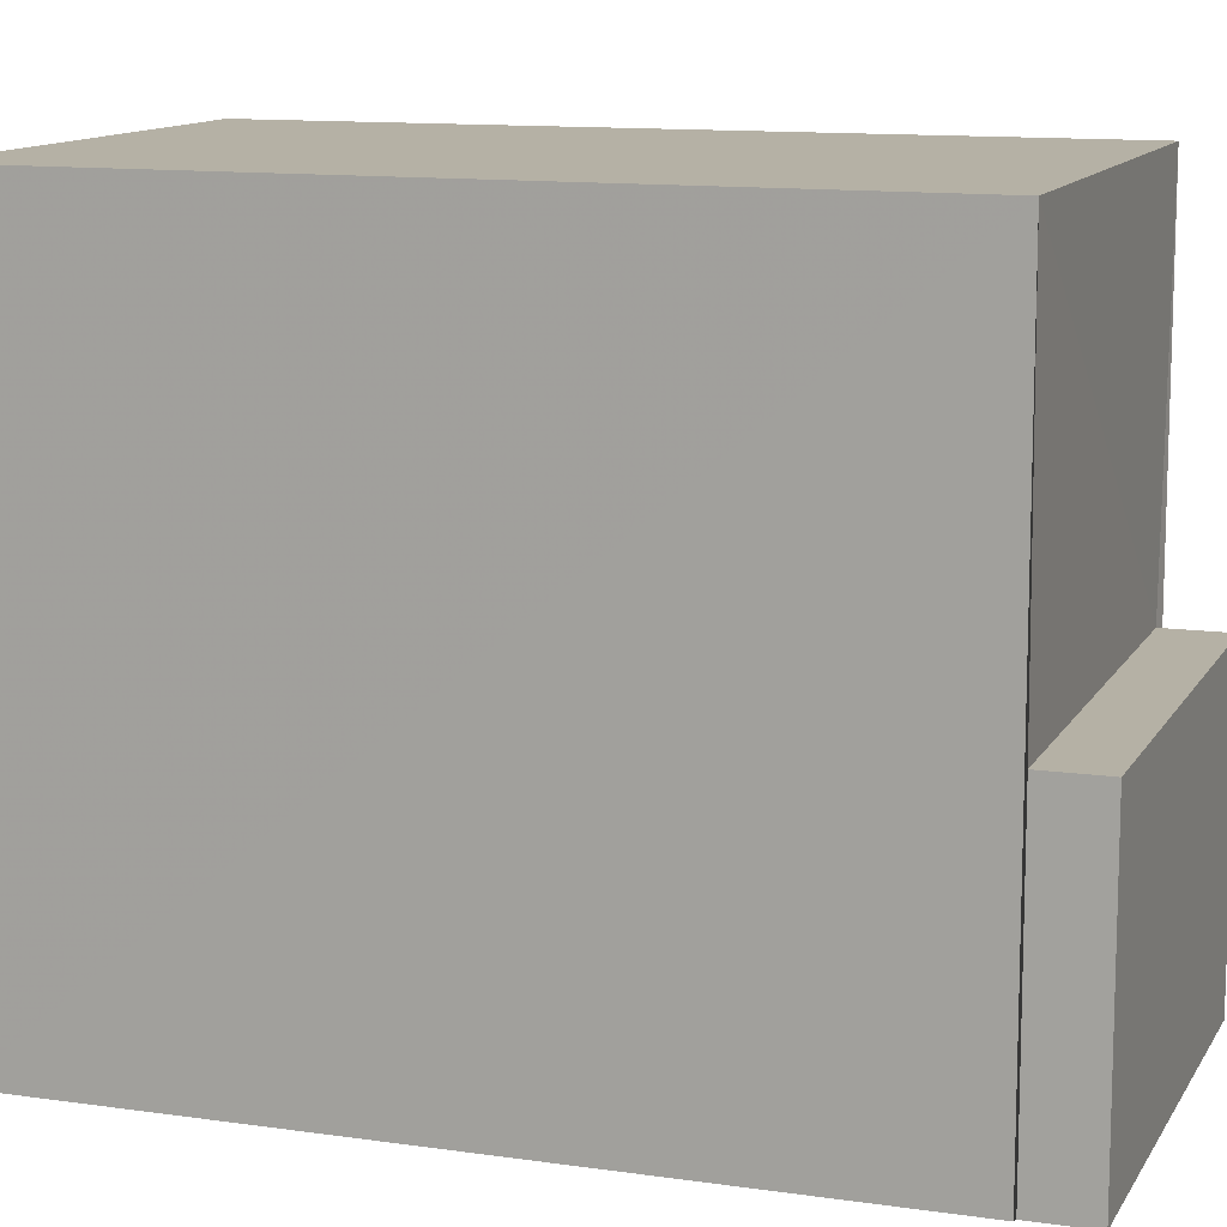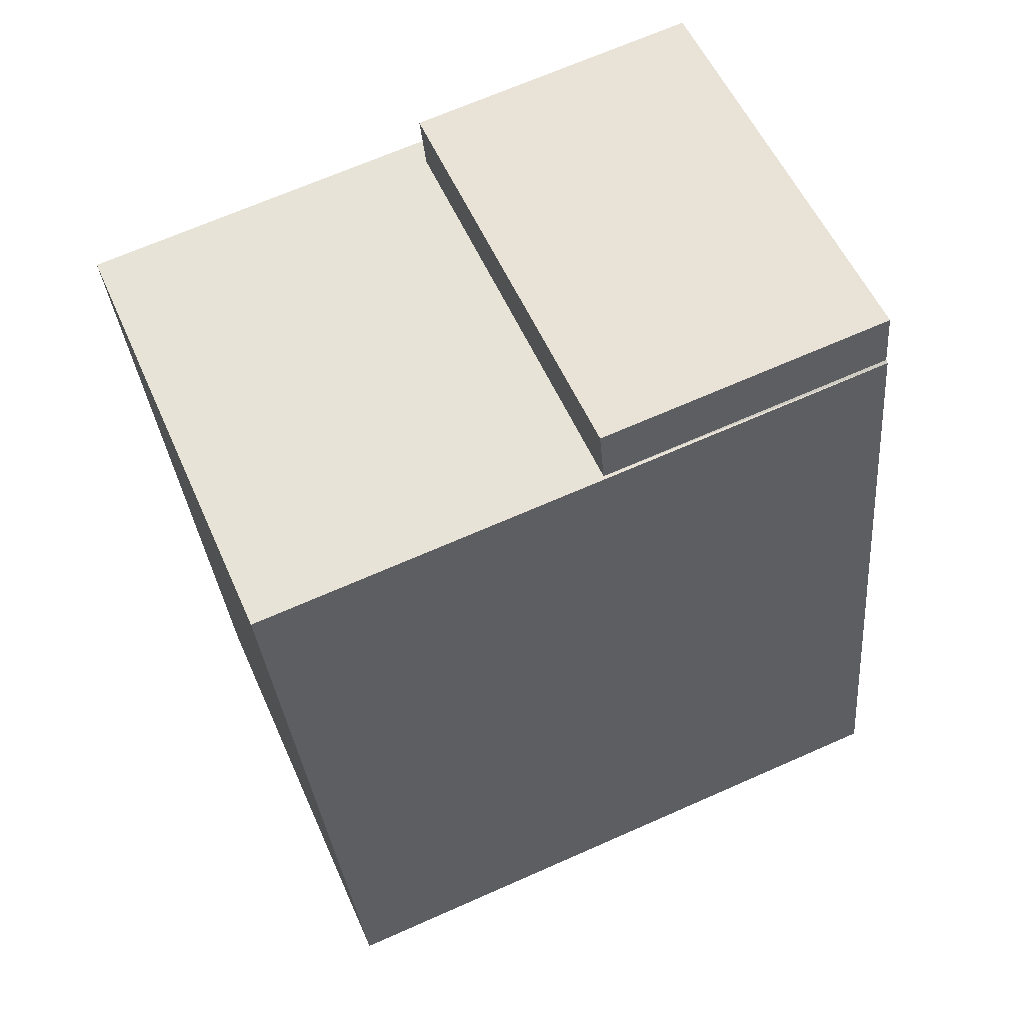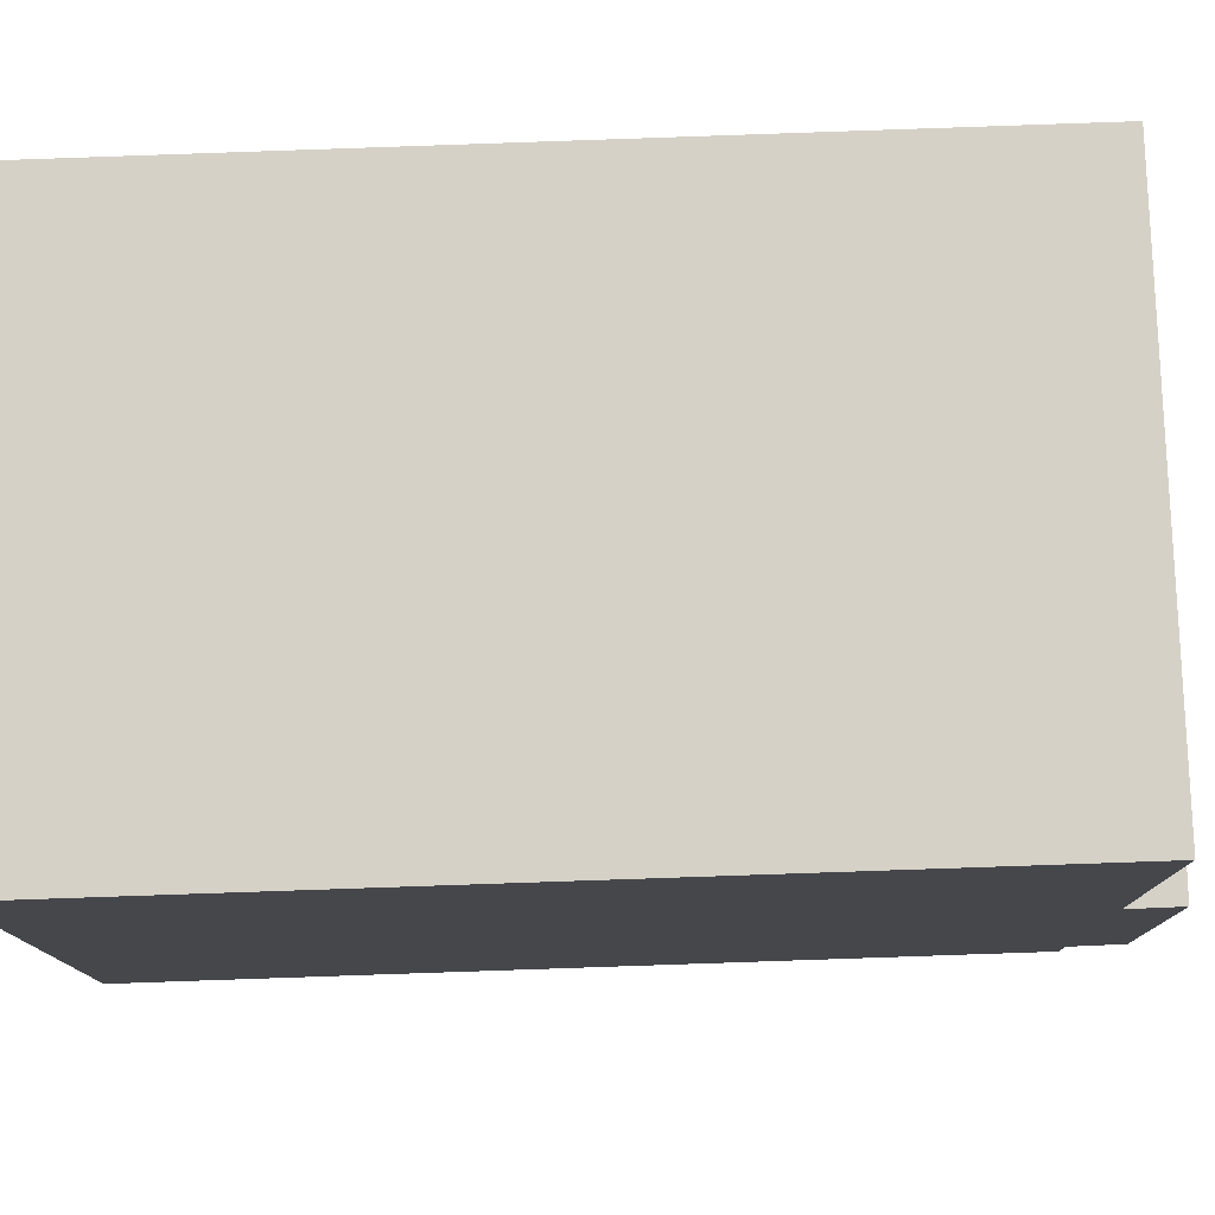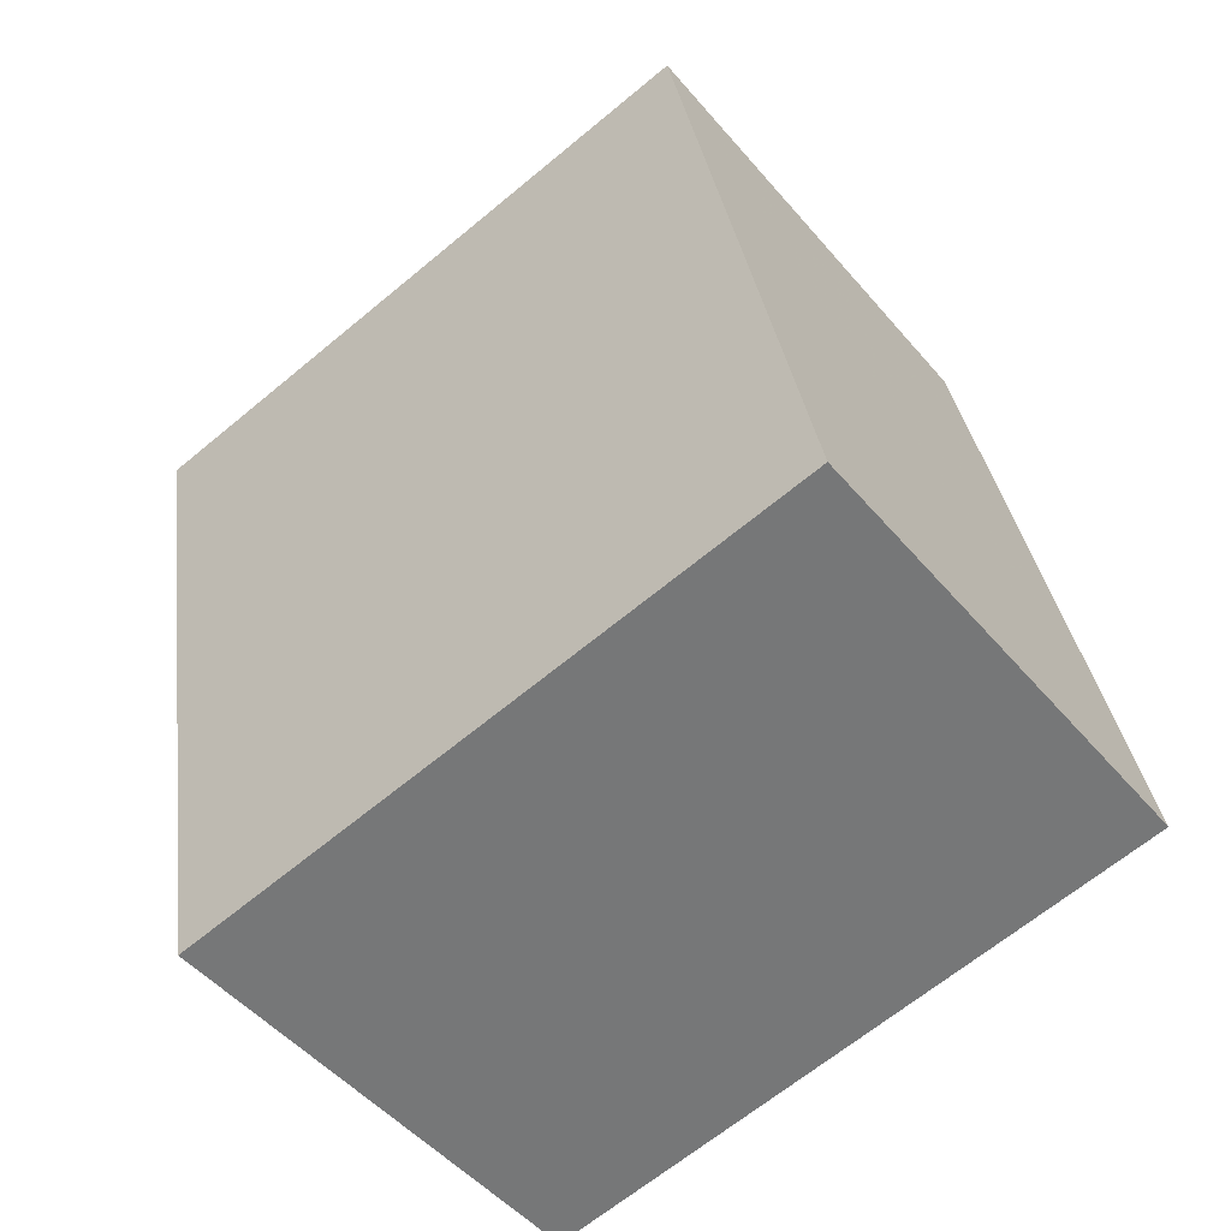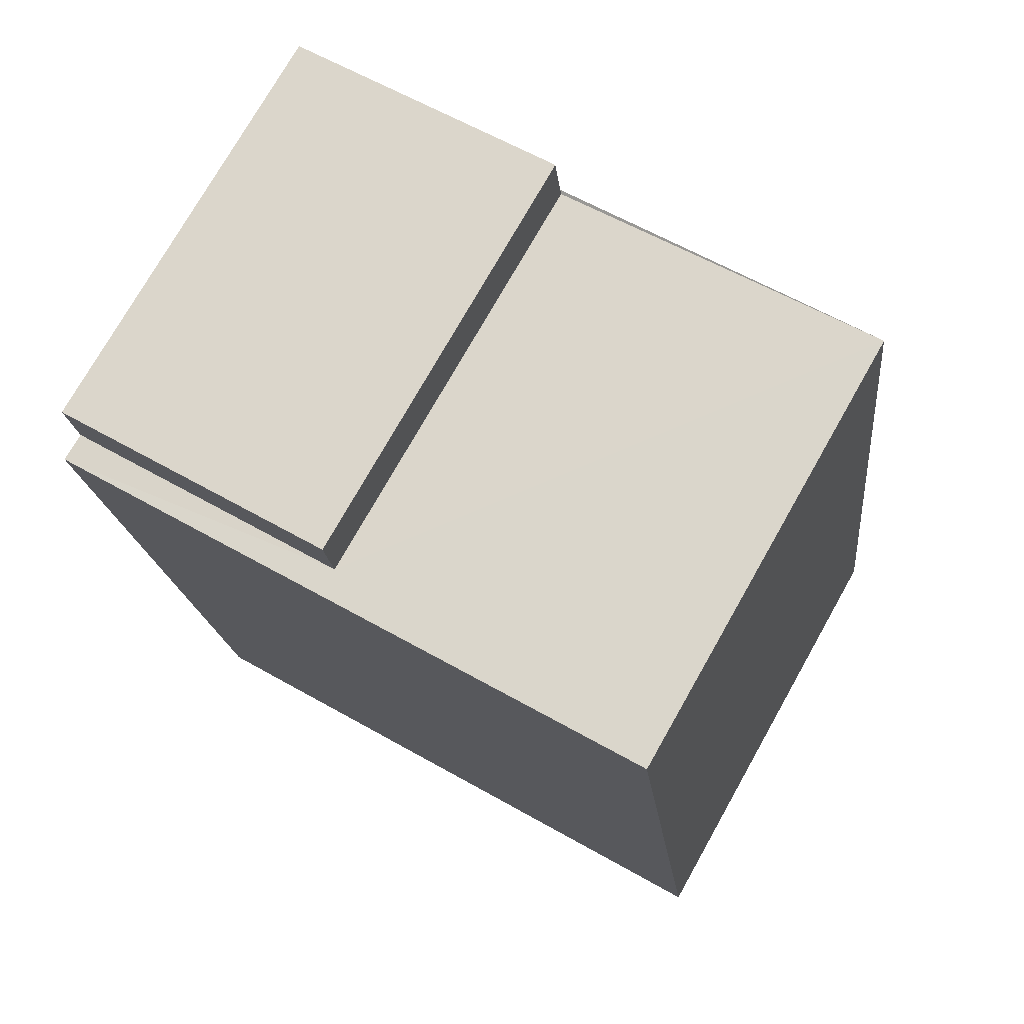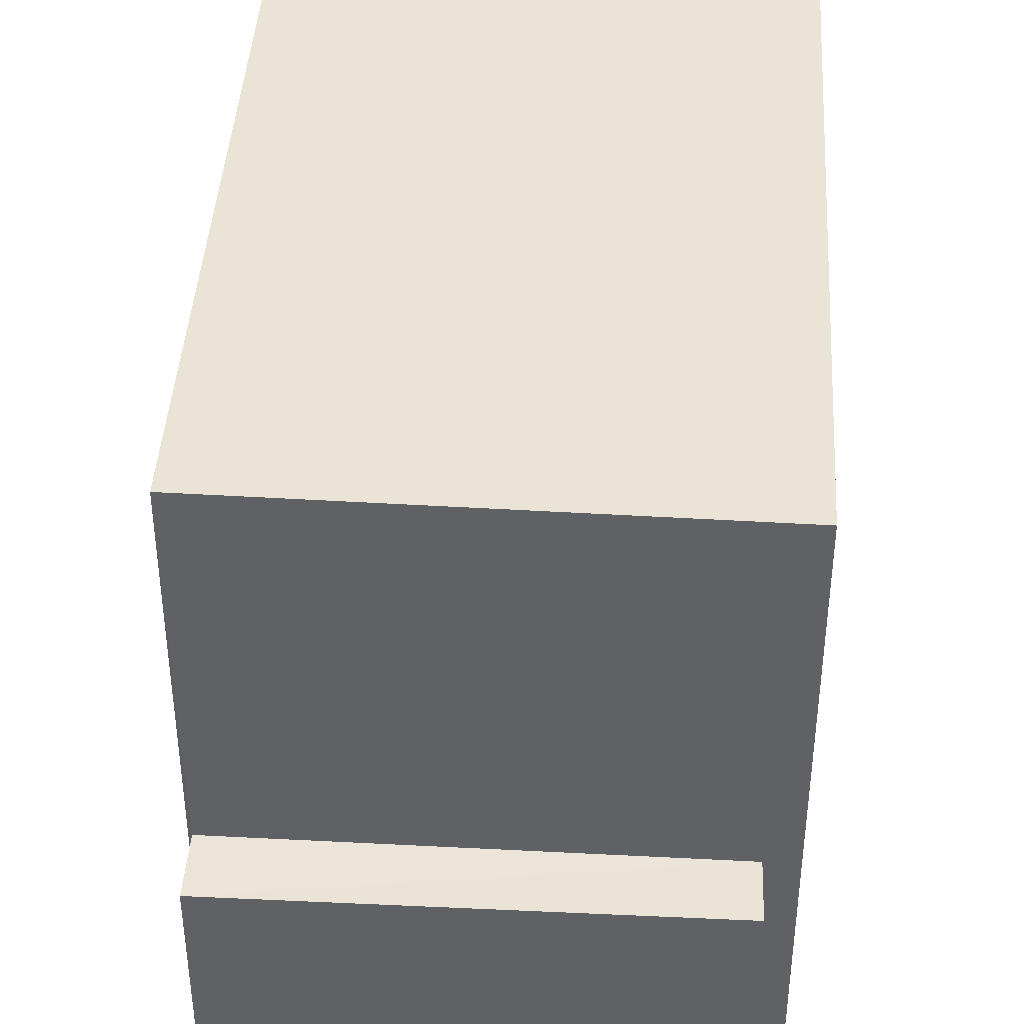
<metadata>
{"format":"obj","ext":"obj","renderer":"f3d","projection":"perspective","resolution":1024,"background":"white","views":[{"elev":11.9,"azim":121.5,"up":"+Z"},{"elev":68.0,"azim":66.1,"up":"+Y"},{"elev":79.3,"azim":100.4,"up":"+Z"},{"elev":-65.9,"azim":-50.2,"up":"+Y"},{"elev":60.6,"azim":-59.7,"up":"+Y"},{"elev":42.6,"azim":-164.0,"up":"+Z"}]}
</metadata>
<code>
v 1.248e+05 7.857e+05 16.33
v 1.248e+05 7.857e+05 16.33
v 1.248e+05 7.857e+05 16.33
v 1.248e+05 7.857e+05 16.33
v 1.248e+05 7.857e+05 16.33
v 1.248e+05 7.857e+05 16.33
v 1.248e+05 7.857e+05 16.33
v 1.248e+05 7.857e+05 16.33
v 1.248e+05 7.857e+05 22
v 1.248e+05 7.857e+05 22
v 1.248e+05 7.857e+05 22
v 1.248e+05 7.857e+05 22
v 1.248e+05 7.857e+05 28.79
v 1.248e+05 7.857e+05 28.79
v 1.248e+05 7.857e+05 28.79
v 1.248e+05 7.857e+05 28.78
f 1 2 3
f 3 2 4
f 5 4 6
f 2 7 8
f 6 2 8
f 4 2 6
f 9 10 11
f 9 12 10
f 13 14 15
f 16 13 15
f 2 11 7
f 2 9 11
f 10 8 7
f 11 10 7
f 6 8 10
f 12 6 10
f 2 1 9
f 1 15 9
f 6 12 5
f 9 15 14
f 12 9 14
f 5 12 14
f 14 13 4
f 5 14 4
f 13 3 4
f 13 16 3
f 15 1 3
f 16 15 3

</code>
